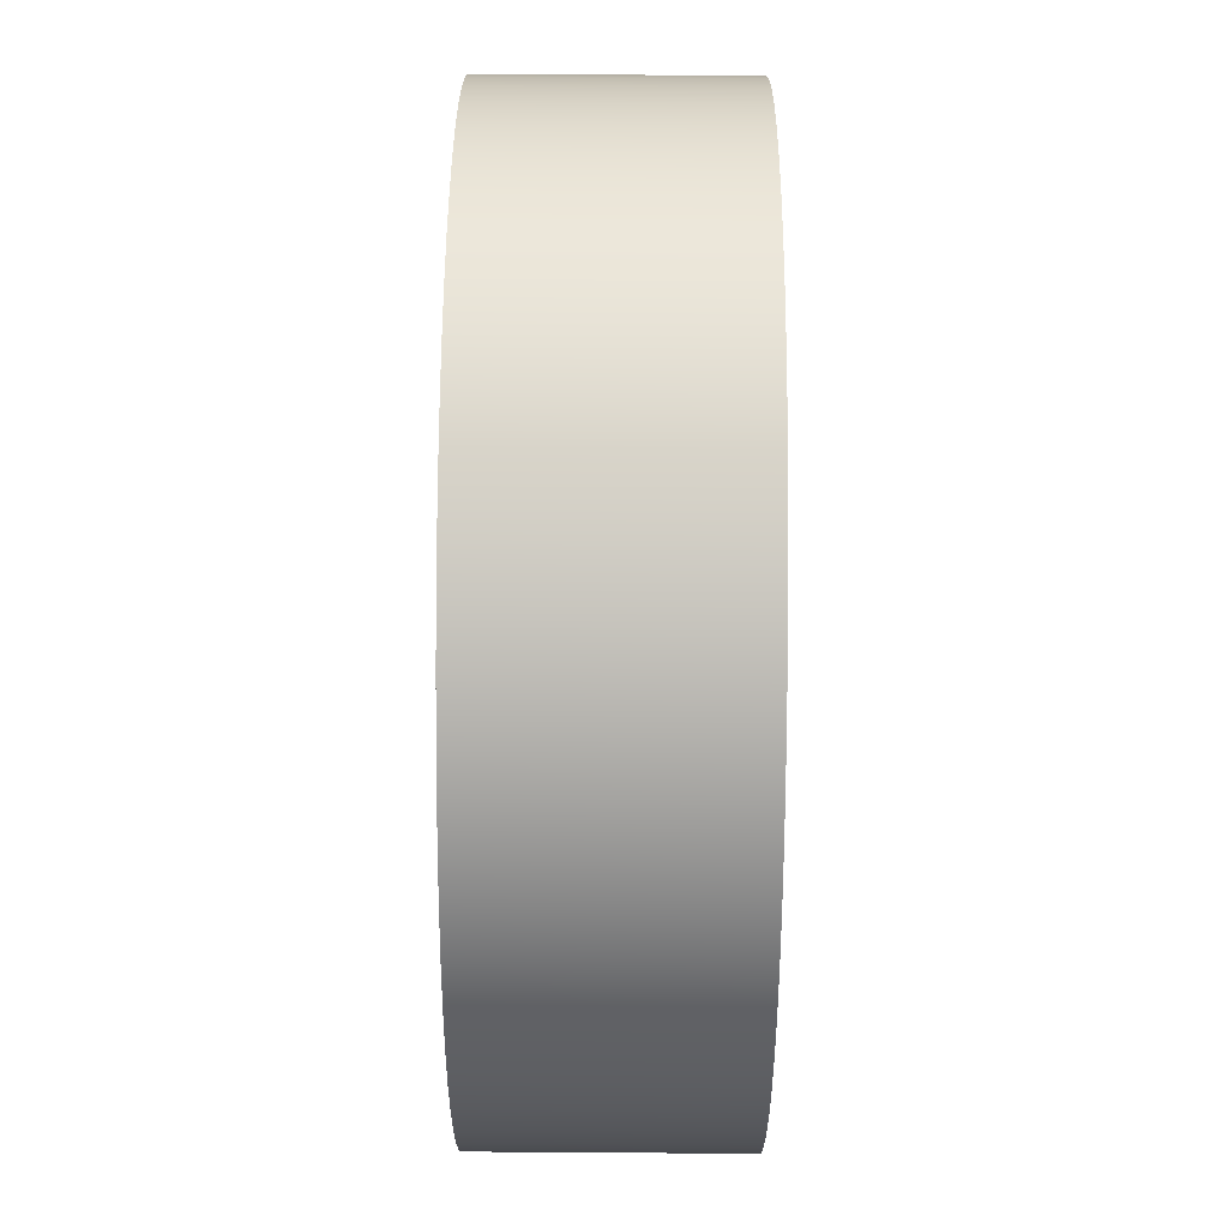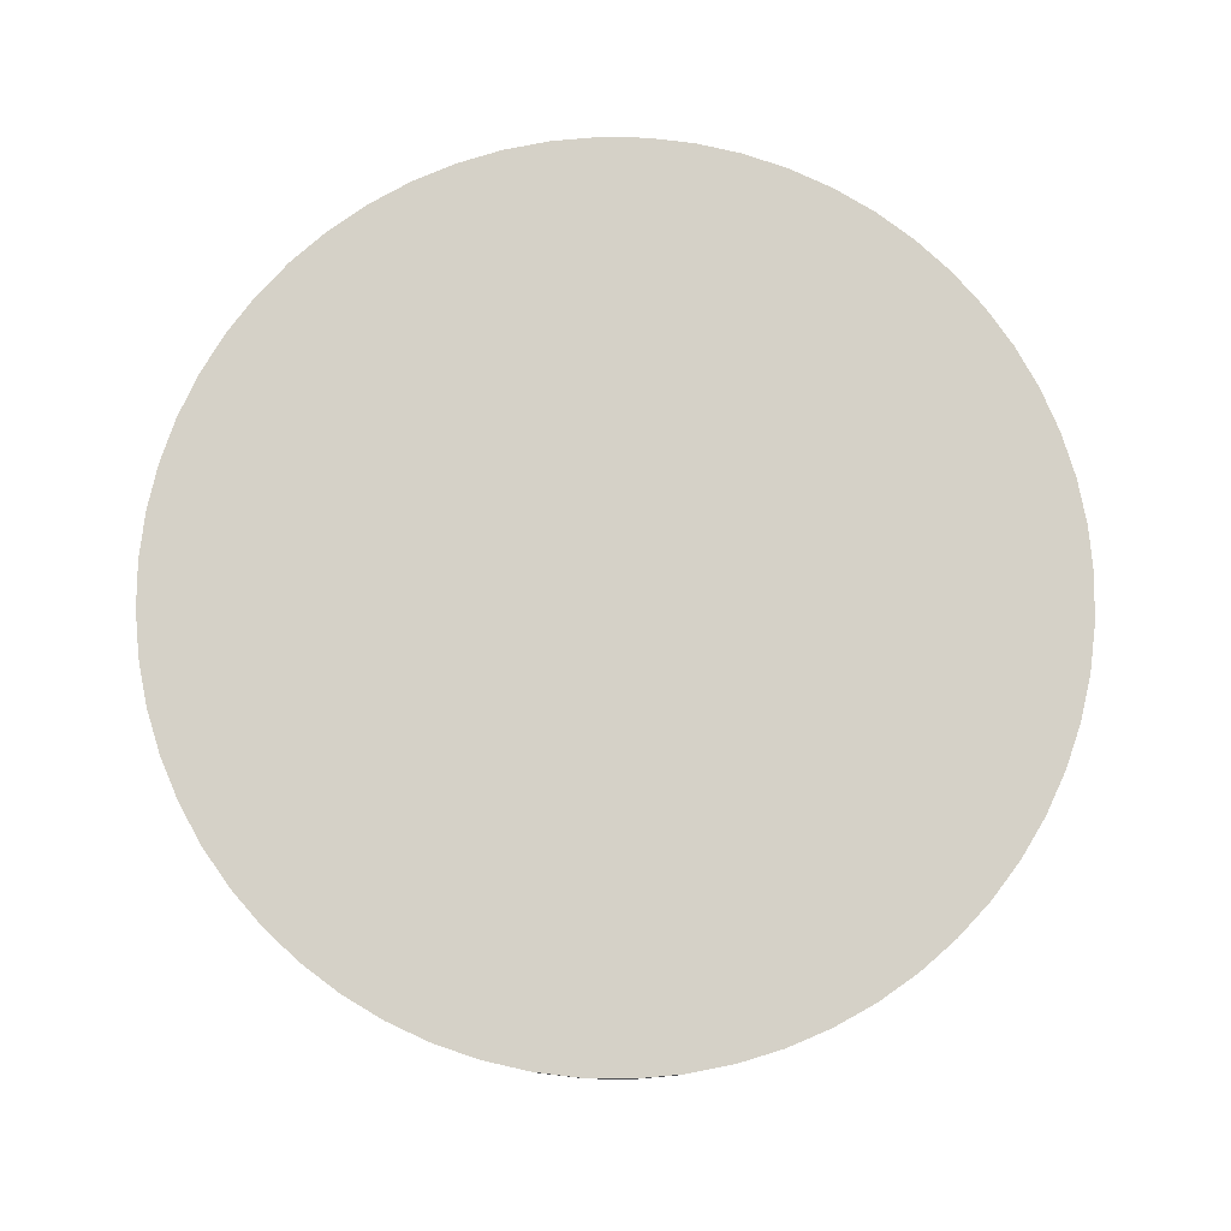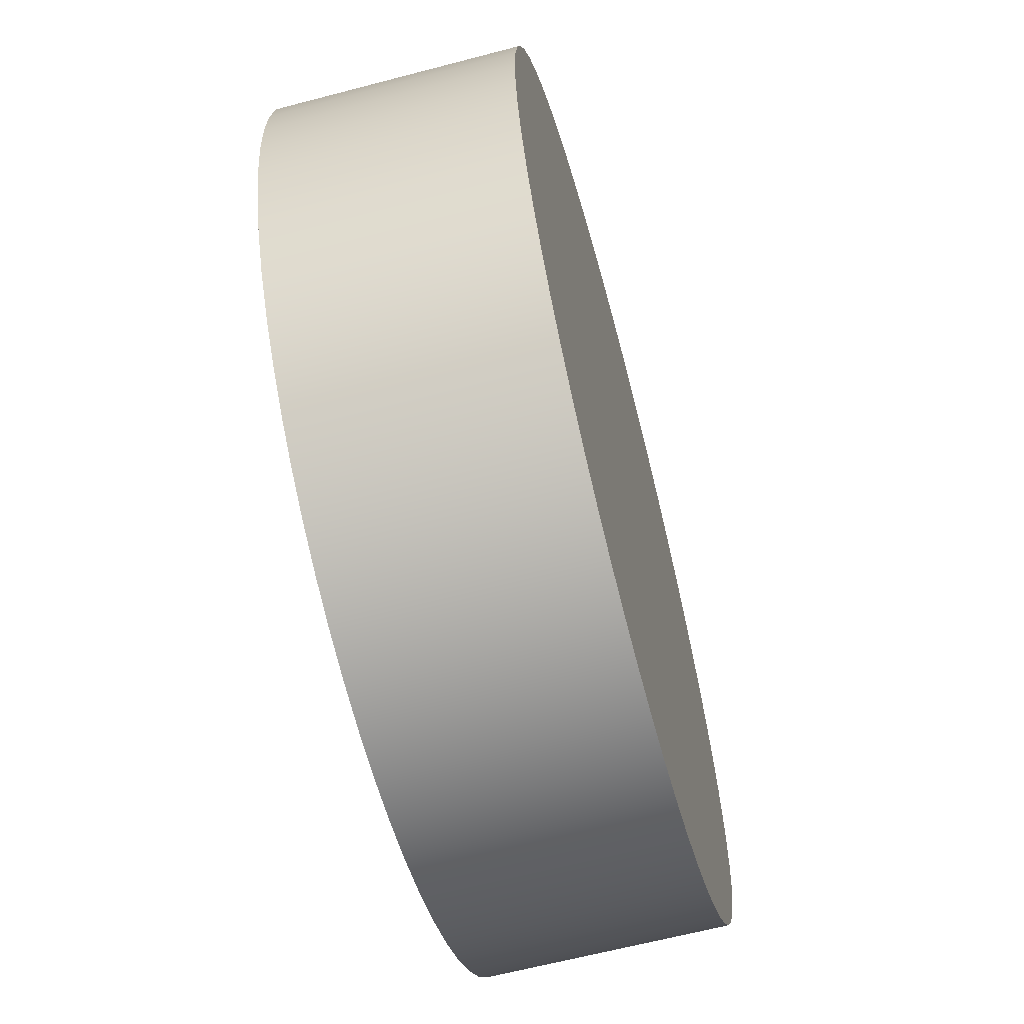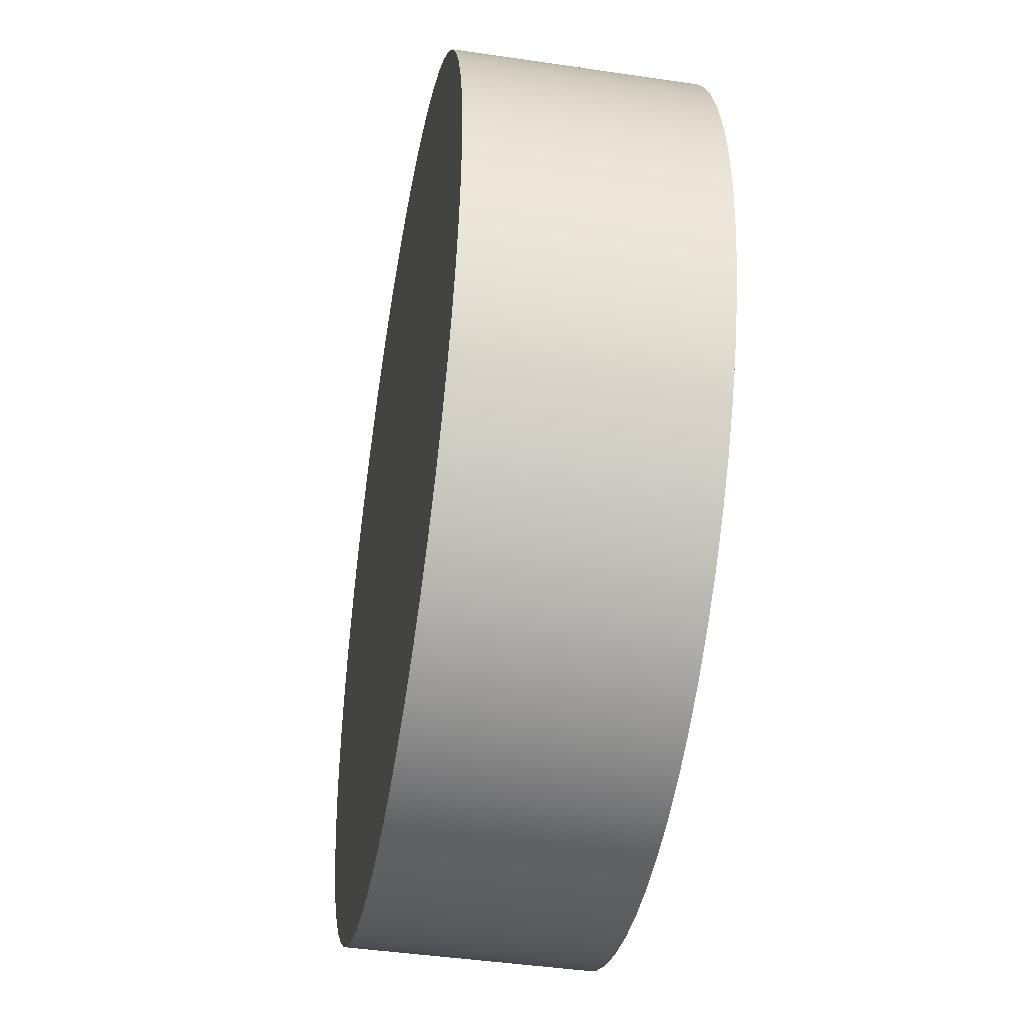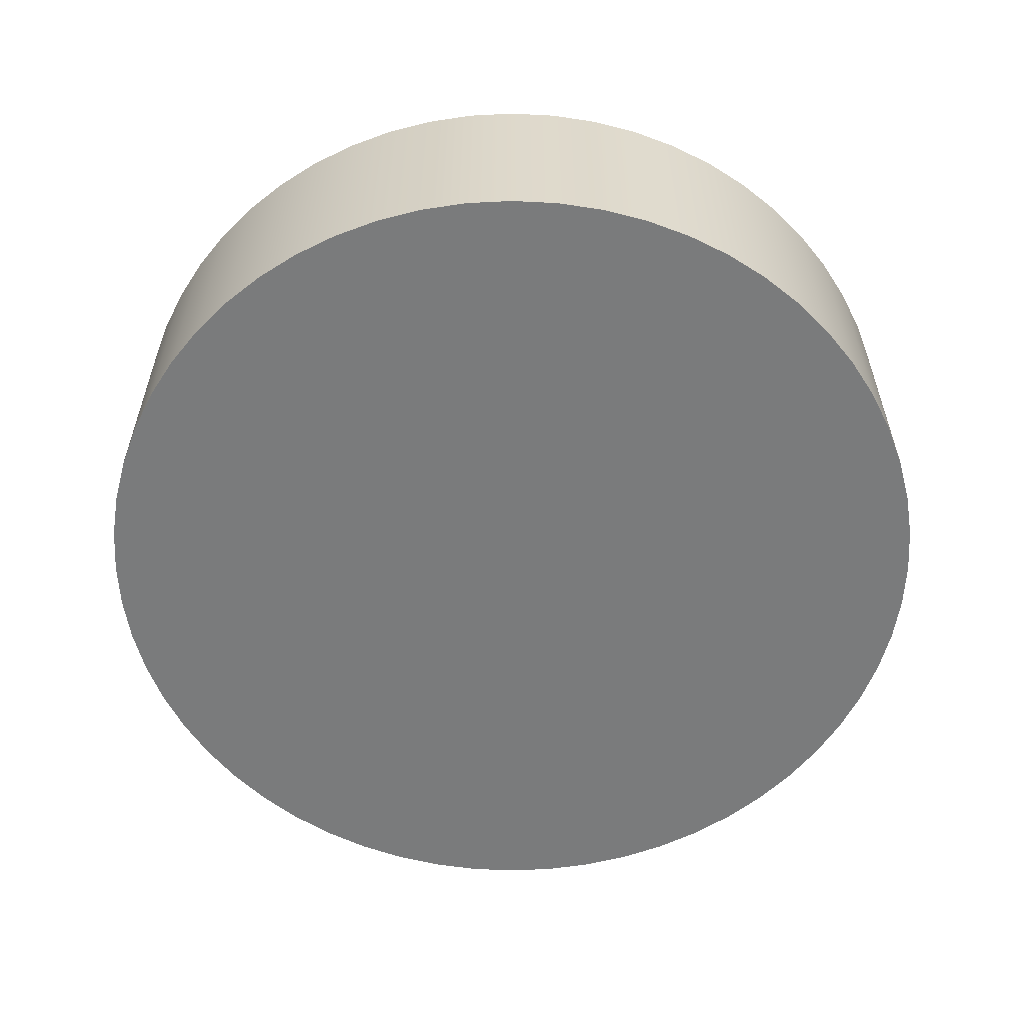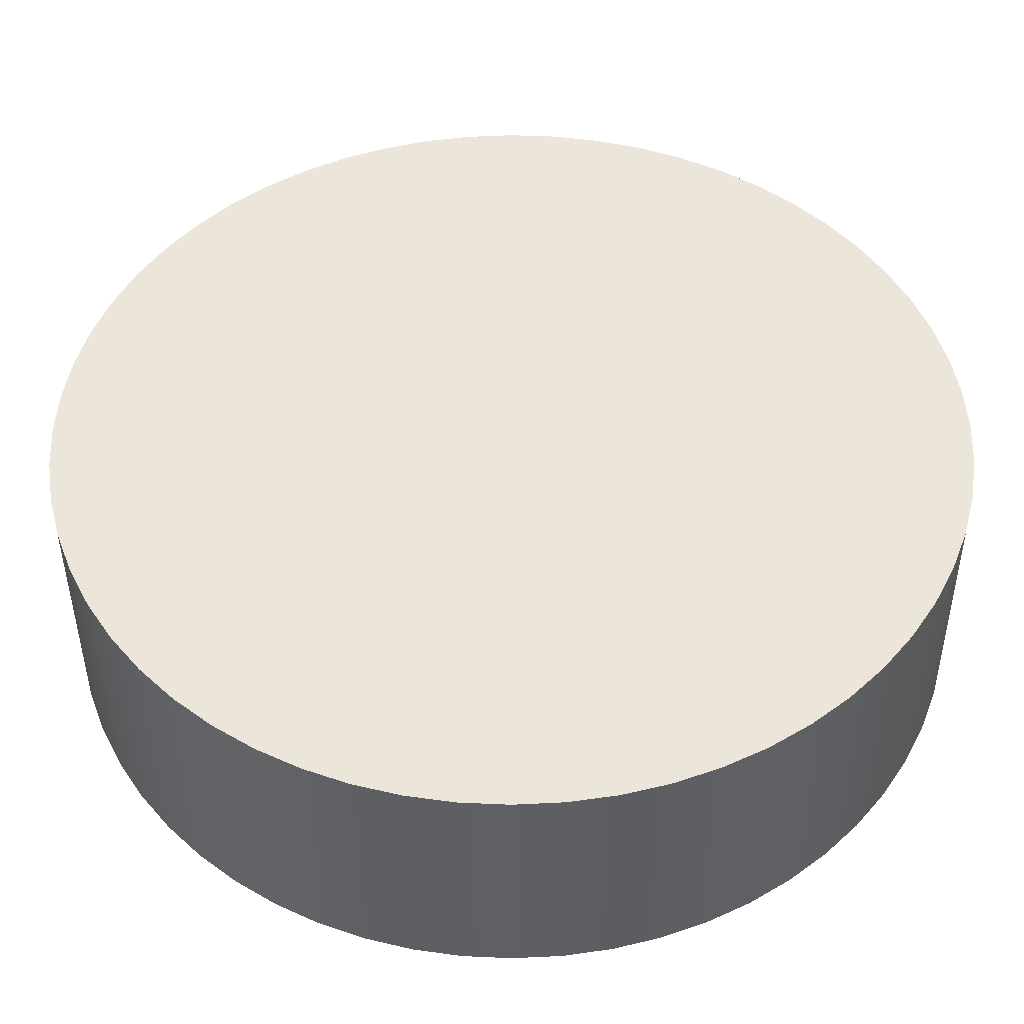
<metadata>
{"format":"obj","ext":"obj","renderer":"f3d","projection":"perspective","resolution":1024,"background":"white","views":[{"elev":64.2,"azim":-89.6,"up":"+Z"},{"elev":79.5,"azim":-164.1,"up":"+Y"},{"elev":-63.5,"azim":-75.1,"up":"+Z"},{"elev":-44.1,"azim":-99.8,"up":"+Z"},{"elev":-58.3,"azim":24.0,"up":"+Y"},{"elev":-42.2,"azim":-179.8,"up":"+Z"}]}
</metadata>
<code>
v -0.8725 0 1.068e-16
v -0.8677 0 -0.0912
v -0.8534 0 -0.1814
v -0.8298 0 -0.2696
v -0.7971 0 -0.3549
v -0.7556 0 -0.4362
v -0.7059 0 -0.5128
v -0.6484 0 -0.5838
v -0.5838 0 -0.6484
v -0.5128 0 -0.7059
v -0.4362 0 -0.7556
v -0.3549 0 -0.7971
v -0.2696 0 -0.8298
v -0.1814 0 -0.8534
v -0.0912 0 -0.8677
v 5.342e-17 0 -0.8725
v 0.0912 0 -0.8677
v 0.1814 0 -0.8534
v 0.2696 0 -0.8298
v 0.3549 0 -0.7971
v 0.4362 0 -0.7556
v 0.5128 0 -0.7059
v 0.5838 0 -0.6484
v 0.6484 0 -0.5838
v 0.7059 0 -0.5128
v 0.7556 0 -0.4362
v 0.7971 0 -0.3549
v 0.8298 0 -0.2696
v 0.8534 0 -0.1814
v 0.8677 0 -0.0912
v 0.8725 0 0
v 0.8677 0 0.0912
v 0.8534 0 0.1814
v 0.8298 0 0.2696
v 0.7971 0 0.3549
v 0.7556 0 0.4362
v 0.7059 0 0.5128
v 0.6484 0 0.5838
v 0.5838 0 0.6484
v 0.5128 0 0.7059
v 0.4362 0 0.7556
v 0.3549 0 0.7971
v 0.2696 0 0.8298
v 0.1814 0 0.8534
v 0.0912 0 0.8677
v 5.342e-17 0 0.8725
v -0.0912 0 0.8677
v -0.1814 0 0.8534
v -0.2696 0 0.8298
v -0.3549 0 0.7971
v -0.4362 0 0.7556
v -0.5128 0 0.7059
v -0.5838 0 0.6484
v -0.6484 0 0.5838
v -0.7059 0 0.5128
v -0.7556 0 0.4362
v -0.7971 0 0.3549
v -0.8298 0 0.2696
v -0.8534 0 0.1814
v -0.8677 0 0.0912
v -0.8725 0.475 1.068e-16
v -0.8677 0.475 0.0912
v -0.8534 0.475 0.1814
v -0.8298 0.475 0.2696
v -0.7971 0.475 0.3549
v -0.7556 0.475 0.4362
v -0.7059 0.475 0.5128
v -0.6484 0.475 0.5838
v -0.5838 0.475 0.6484
v -0.5128 0.475 0.7059
v -0.4362 0.475 0.7556
v -0.3549 0.475 0.7971
v -0.2696 0.475 0.8298
v -0.1814 0.475 0.8534
v -0.0912 0.475 0.8677
v 5.342e-17 0.475 0.8725
v 0.0912 0.475 0.8677
v 0.1814 0.475 0.8534
v 0.2696 0.475 0.8298
v 0.3549 0.475 0.7971
v 0.4362 0.475 0.7556
v 0.5128 0.475 0.7059
v 0.5838 0.475 0.6484
v 0.6484 0.475 0.5838
v 0.7059 0.475 0.5128
v 0.7556 0.475 0.4362
v 0.7971 0.475 0.3549
v 0.8298 0.475 0.2696
v 0.8534 0.475 0.1814
v 0.8677 0.475 0.0912
v 0.8725 0.475 0
v 0.8677 0.475 -0.0912
v 0.8534 0.475 -0.1814
v 0.8298 0.475 -0.2696
v 0.7971 0.475 -0.3549
v 0.7556 0.475 -0.4362
v 0.7059 0.475 -0.5128
v 0.6484 0.475 -0.5838
v 0.5838 0.475 -0.6484
v 0.5128 0.475 -0.7059
v 0.4362 0.475 -0.7556
v 0.3549 0.475 -0.7971
v 0.2696 0.475 -0.8298
v 0.1814 0.475 -0.8534
v 0.0912 0.475 -0.8677
v 5.342e-17 0.475 -0.8725
v -0.0912 0.475 -0.8677
v -0.1814 0.475 -0.8534
v -0.2696 0.475 -0.8298
v -0.3549 0.475 -0.7971
v -0.4362 0.475 -0.7556
v -0.5128 0.475 -0.7059
v -0.5838 0.475 -0.6484
v -0.6484 0.475 -0.5838
v -0.7059 0.475 -0.5128
v -0.7556 0.475 -0.4362
v -0.7971 0.475 -0.3549
v -0.8298 0.475 -0.2696
v -0.8534 0.475 -0.1814
v -0.8677 0.475 -0.0912
v -0.8725 0.475 1.068e-16
v -0.8677 0.475 -0.0912
v -0.8534 0.475 -0.1814
v -0.8298 0.475 -0.2696
v -0.7971 0.475 -0.3549
v -0.7556 0.475 -0.4362
v -0.7059 0.475 -0.5128
v -0.6484 0.475 -0.5838
v -0.5838 0.475 -0.6484
v -0.5128 0.475 -0.7059
v -0.4362 0.475 -0.7556
v -0.3549 0.475 -0.7971
v -0.2696 0.475 -0.8298
v -0.1814 0.475 -0.8534
v -0.0912 0.475 -0.8677
v 5.342e-17 0.475 -0.8725
v 0.0912 0.475 -0.8677
v 0.1814 0.475 -0.8534
v 0.2696 0.475 -0.8298
v 0.3549 0.475 -0.7971
v 0.4362 0.475 -0.7556
v 0.5128 0.475 -0.7059
v 0.5838 0.475 -0.6484
v 0.6484 0.475 -0.5838
v 0.7059 0.475 -0.5128
v 0.7556 0.475 -0.4362
v 0.7971 0.475 -0.3549
v 0.8298 0.475 -0.2696
v 0.8534 0.475 -0.1814
v 0.8677 0.475 -0.0912
v 0.8725 0.475 0
v 0.8677 0.475 0.0912
v 0.8534 0.475 0.1814
v 0.8298 0.475 0.2696
v 0.7971 0.475 0.3549
v 0.7556 0.475 0.4362
v 0.7059 0.475 0.5128
v 0.6484 0.475 0.5838
v 0.5838 0.475 0.6484
v 0.5128 0.475 0.7059
v 0.4362 0.475 0.7556
v 0.3549 0.475 0.7971
v 0.2696 0.475 0.8298
v 0.1814 0.475 0.8534
v 0.0912 0.475 0.8677
v 5.342e-17 0.475 0.8725
v -0.0912 0.475 0.8677
v -0.1814 0.475 0.8534
v -0.2696 0.475 0.8298
v -0.3549 0.475 0.7971
v -0.4362 0.475 0.7556
v -0.5128 0.475 0.7059
v -0.5838 0.475 0.6484
v -0.6484 0.475 0.5838
v -0.7059 0.475 0.5128
v -0.7556 0.475 0.4362
v -0.7971 0.475 0.3549
v -0.8298 0.475 0.2696
v -0.8534 0.475 0.1814
v -0.8677 0.475 0.0912
v -0.8725 0 1.068e-16
v -0.8677 0 0.0912
v -0.8534 0 0.1814
v -0.8298 0 0.2696
v -0.7971 0 0.3549
v -0.7556 0 0.4362
v -0.7059 0 0.5128
v -0.6484 0 0.5838
v -0.5838 0 0.6484
v -0.5128 0 0.7059
v -0.4362 0 0.7556
v -0.3549 0 0.7971
v -0.2696 0 0.8298
v -0.1814 0 0.8534
v -0.0912 0 0.8677
v 5.342e-17 0 0.8725
v 0.0912 0 0.8677
v 0.1814 0 0.8534
v 0.2696 0 0.8298
v 0.3549 0 0.7971
v 0.4362 0 0.7556
v 0.5128 0 0.7059
v 0.5838 0 0.6484
v 0.6484 0 0.5838
v 0.7059 0 0.5128
v 0.7556 0 0.4362
v 0.7971 0 0.3549
v 0.8298 0 0.2696
v 0.8534 0 0.1814
v 0.8677 0 0.0912
v 0.8725 0 0
v 0.8677 0 -0.0912
v 0.8534 0 -0.1814
v 0.8298 0 -0.2696
v 0.7971 0 -0.3549
v 0.7556 0 -0.4362
v 0.7059 0 -0.5128
v 0.6484 0 -0.5838
v 0.5838 0 -0.6484
v 0.5128 0 -0.7059
v 0.4362 0 -0.7556
v 0.3549 0 -0.7971
v 0.2696 0 -0.8298
v 0.1814 0 -0.8534
v 0.0912 0 -0.8677
v 5.342e-17 0 -0.8725
v -0.0912 0 -0.8677
v -0.1814 0 -0.8534
v -0.2696 0 -0.8298
v -0.3549 0 -0.7971
v -0.4362 0 -0.7556
v -0.5128 0 -0.7059
v -0.5838 0 -0.6484
v -0.6484 0 -0.5838
v -0.7059 0 -0.5128
v -0.7556 0 -0.4362
v -0.7971 0 -0.3549
v -0.8298 0 -0.2696
v -0.8534 0 -0.1814
v -0.8677 0 -0.0912
v -0.8725 0 1.068e-16
v -0.8725 0.475 1.068e-16
f 2 30 1
f 1 30 31
f 1 31 60
f 60 31 32
f 60 32 59
f 59 32 33
f 59 33 58
f 58 33 34
f 58 34 57
f 57 34 35
f 57 35 56
f 56 35 36
f 56 36 55
f 55 36 37
f 55 37 54
f 54 37 38
f 54 38 53
f 53 38 39
f 53 39 52
f 52 39 40
f 52 40 51
f 51 40 41
f 51 41 50
f 50 41 42
f 50 42 49
f 49 42 43
f 49 43 48
f 48 43 44
f 48 44 47
f 47 44 45
f 47 45 46
f 30 2 29
f 29 2 3
f 29 3 28
f 28 3 4
f 28 4 27
f 27 4 5
f 27 5 26
f 26 5 6
f 26 6 25
f 25 6 7
f 25 7 24
f 24 7 8
f 24 8 23
f 23 8 9
f 23 9 22
f 22 9 10
f 22 10 21
f 21 10 11
f 21 11 20
f 20 11 12
f 20 12 19
f 19 12 13
f 19 13 18
f 18 13 14
f 18 14 17
f 17 14 15
f 17 15 16
f 62 90 61
f 61 90 91
f 61 91 120
f 120 91 92
f 120 92 119
f 119 92 93
f 119 93 118
f 118 93 94
f 118 94 117
f 117 94 95
f 117 95 116
f 116 95 96
f 116 96 115
f 115 96 97
f 115 97 114
f 114 97 98
f 114 98 113
f 113 98 99
f 113 99 112
f 112 99 100
f 112 100 111
f 111 100 101
f 111 101 110
f 110 101 102
f 110 102 109
f 109 102 103
f 109 103 108
f 108 103 104
f 108 104 107
f 107 104 105
f 107 105 106
f 90 62 89
f 89 62 63
f 89 63 88
f 88 63 64
f 88 64 87
f 87 64 65
f 87 65 86
f 86 65 66
f 86 66 85
f 85 66 67
f 85 67 84
f 84 67 68
f 84 68 83
f 83 68 69
f 83 69 82
f 82 69 70
f 82 70 81
f 81 70 71
f 81 71 80
f 80 71 72
f 80 72 79
f 79 72 73
f 79 73 78
f 78 73 74
f 78 74 77
f 77 74 75
f 77 75 76
f 122 240 121
f 121 240 241
f 242 181 180
f 180 181 182
f 180 182 179
f 179 182 183
f 179 183 178
f 178 183 184
f 178 184 177
f 177 184 185
f 177 185 176
f 176 185 186
f 176 186 175
f 175 186 187
f 175 187 174
f 174 187 188
f 174 188 173
f 173 188 189
f 173 189 172
f 172 189 190
f 172 190 171
f 171 190 191
f 171 191 170
f 170 191 192
f 170 192 169
f 169 192 193
f 169 193 168
f 168 193 194
f 168 194 167
f 167 194 195
f 167 195 166
f 166 195 196
f 166 196 165
f 165 196 197
f 165 197 164
f 164 197 198
f 164 198 163
f 163 198 199
f 163 199 162
f 162 199 200
f 162 200 161
f 161 200 201
f 161 201 160
f 160 201 202
f 160 202 159
f 159 202 203
f 159 203 158
f 158 203 204
f 158 204 157
f 157 204 205
f 157 205 156
f 156 205 206
f 156 206 155
f 155 206 207
f 155 207 154
f 154 207 208
f 154 208 153
f 153 208 209
f 153 209 152
f 152 209 210
f 152 210 151
f 151 210 211
f 151 211 150
f 150 211 212
f 150 212 149
f 149 212 213
f 149 213 148
f 148 213 214
f 148 214 147
f 147 214 215
f 147 215 146
f 146 215 216
f 146 216 145
f 145 216 217
f 145 217 144
f 144 217 218
f 144 218 143
f 143 218 219
f 143 219 142
f 142 219 220
f 142 220 141
f 141 220 221
f 141 221 140
f 140 221 222
f 140 222 139
f 139 222 223
f 139 223 138
f 138 223 224
f 138 224 137
f 137 224 225
f 137 225 136
f 136 225 226
f 136 226 135
f 135 226 227
f 135 227 134
f 134 227 228
f 134 228 133
f 133 228 229
f 133 229 132
f 132 229 230
f 132 230 131
f 131 230 231
f 131 231 130
f 130 231 232
f 130 232 129
f 129 232 233
f 129 233 128
f 128 233 234
f 128 234 127
f 127 234 235
f 127 235 126
f 126 235 236
f 126 236 125
f 125 236 237
f 125 237 124
f 124 237 238
f 124 238 123
f 123 238 239
f 123 239 122
f 122 239 240

</code>
